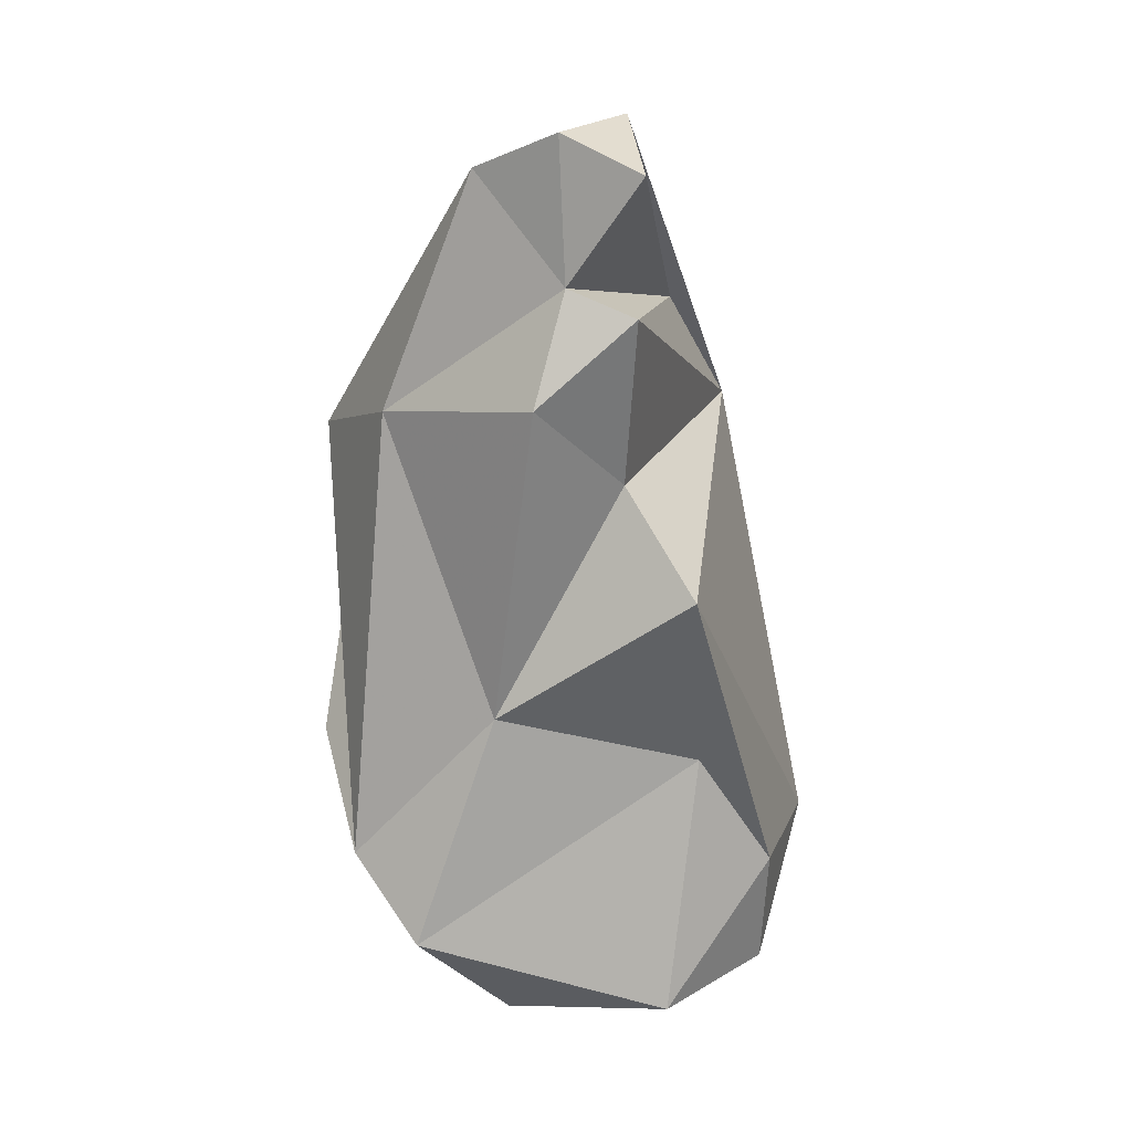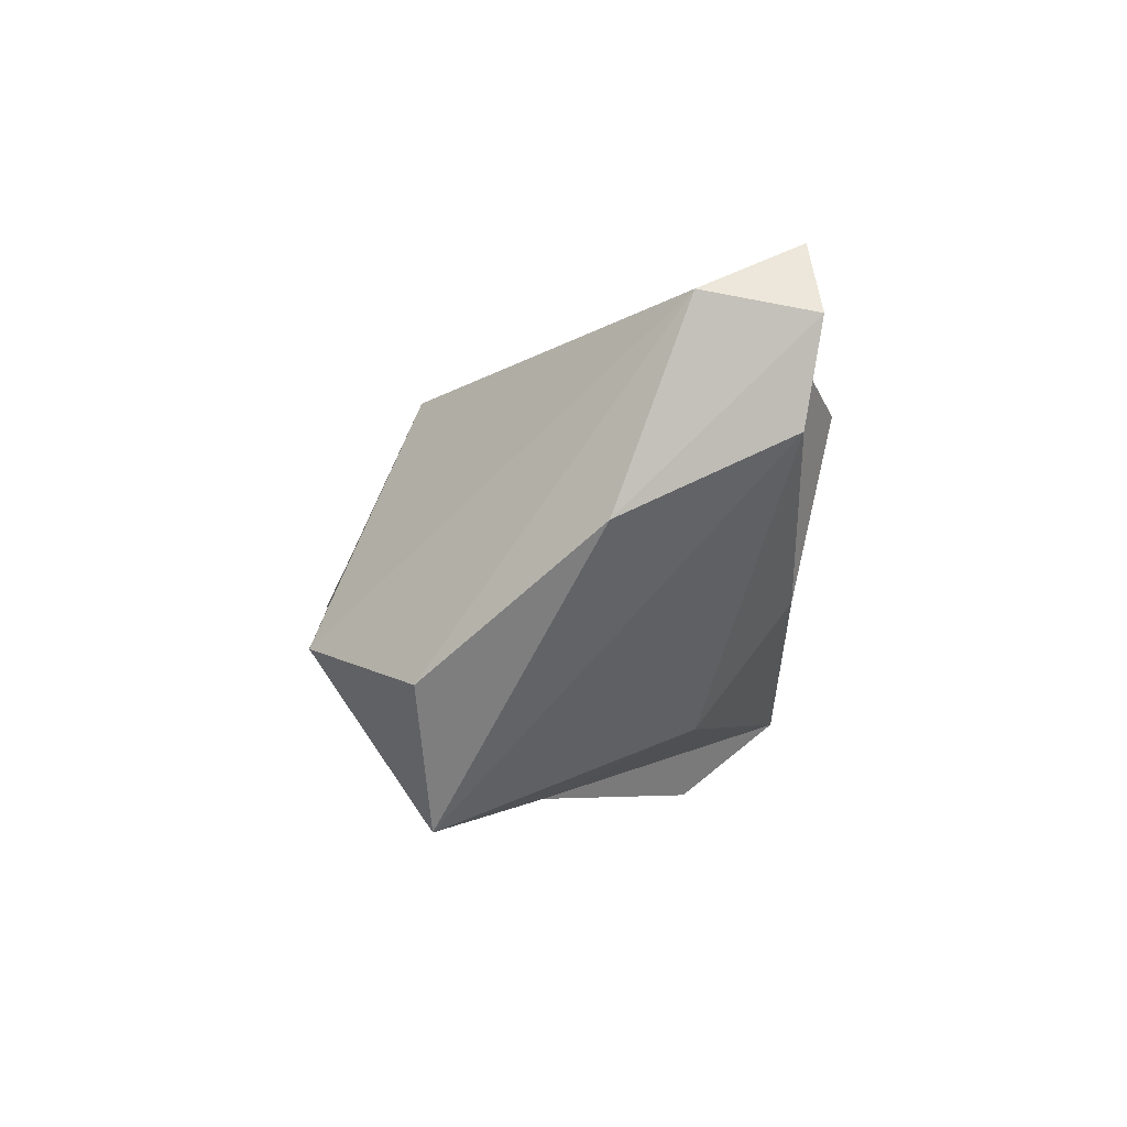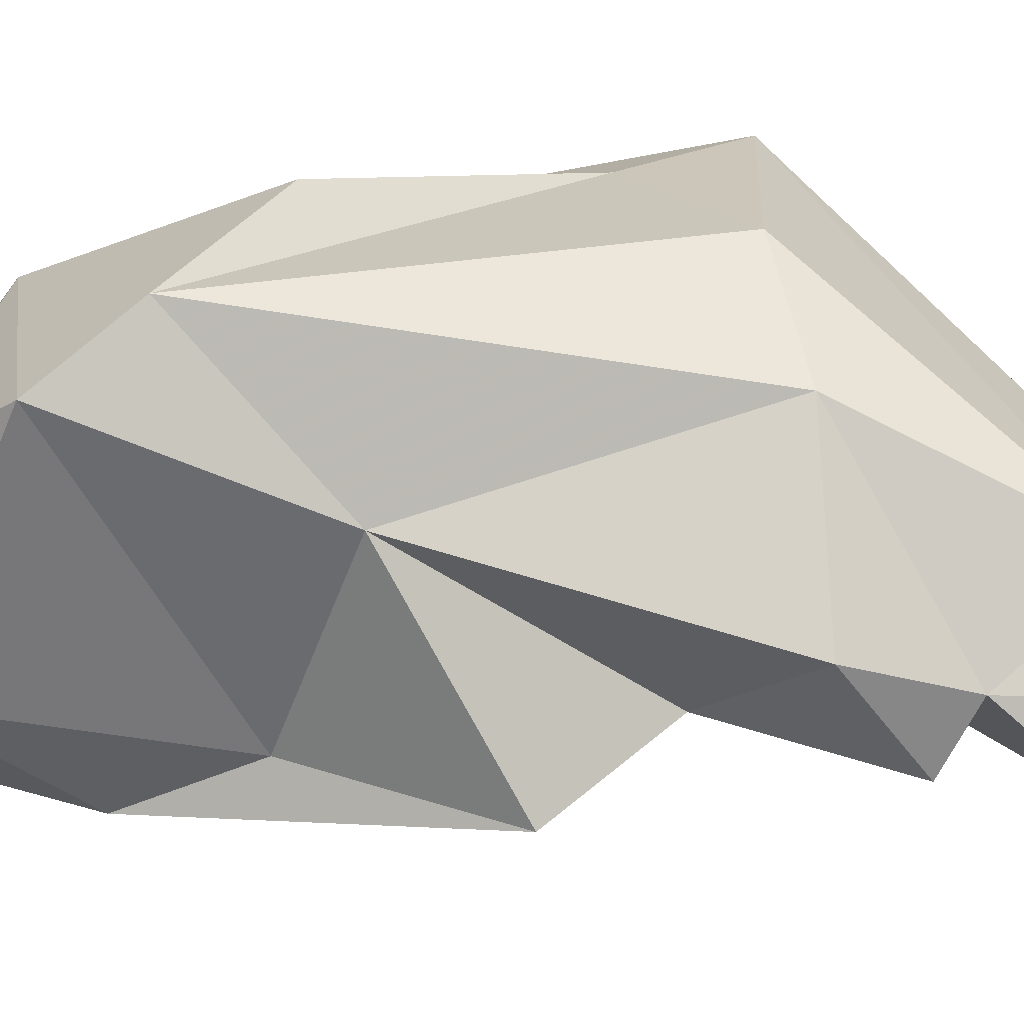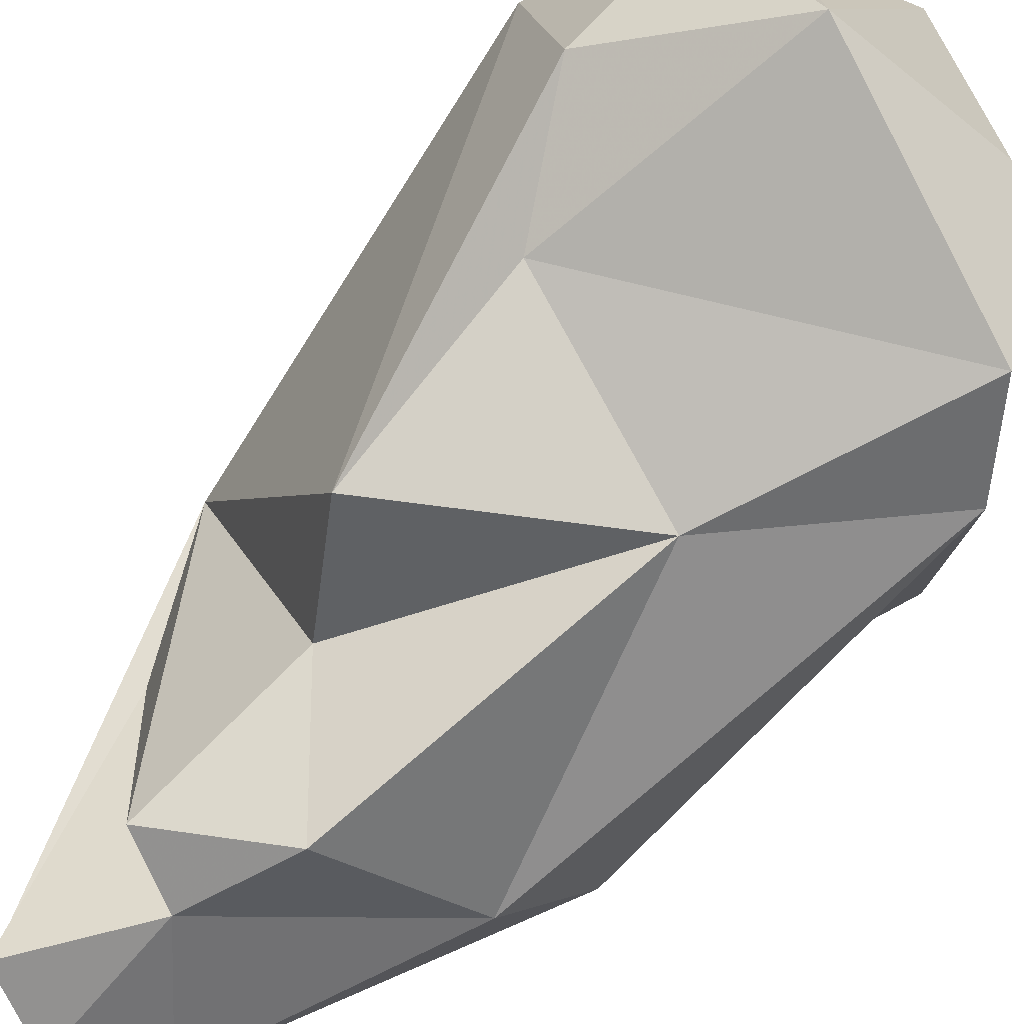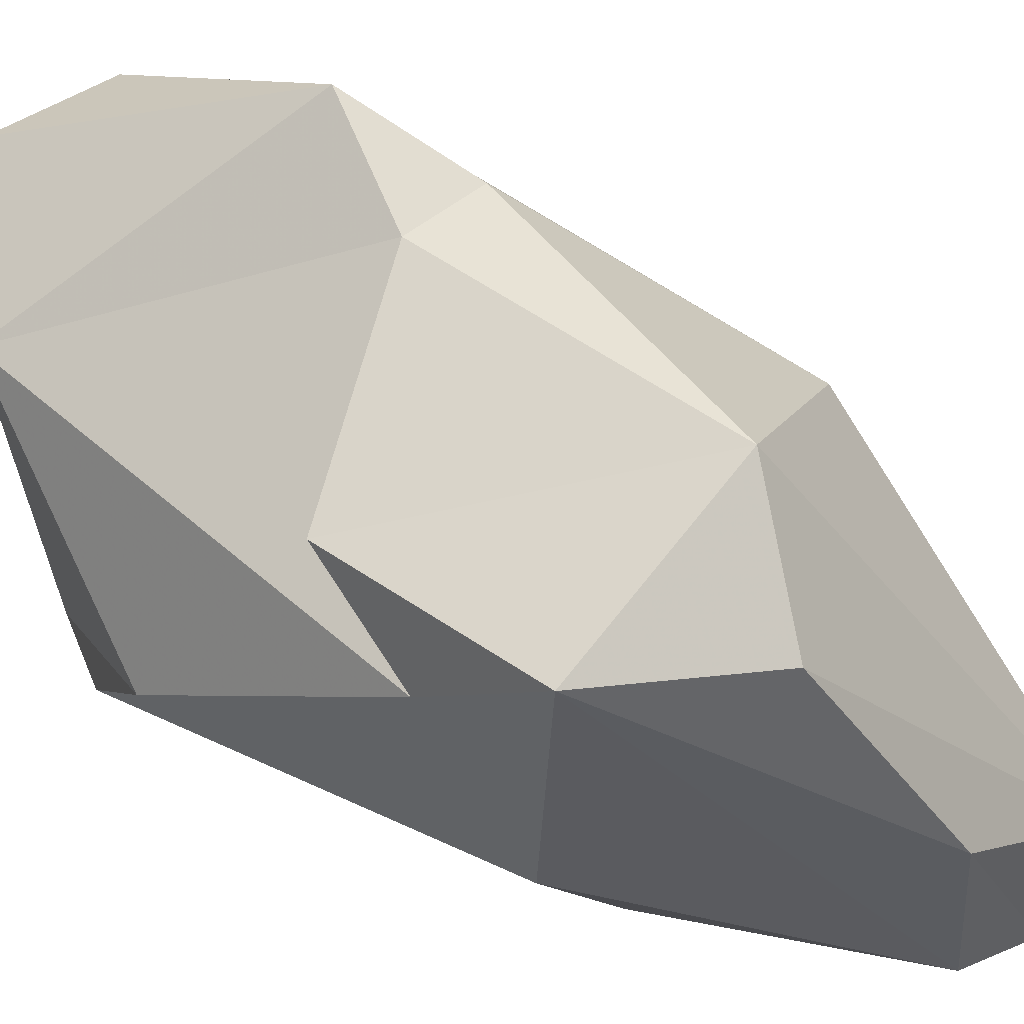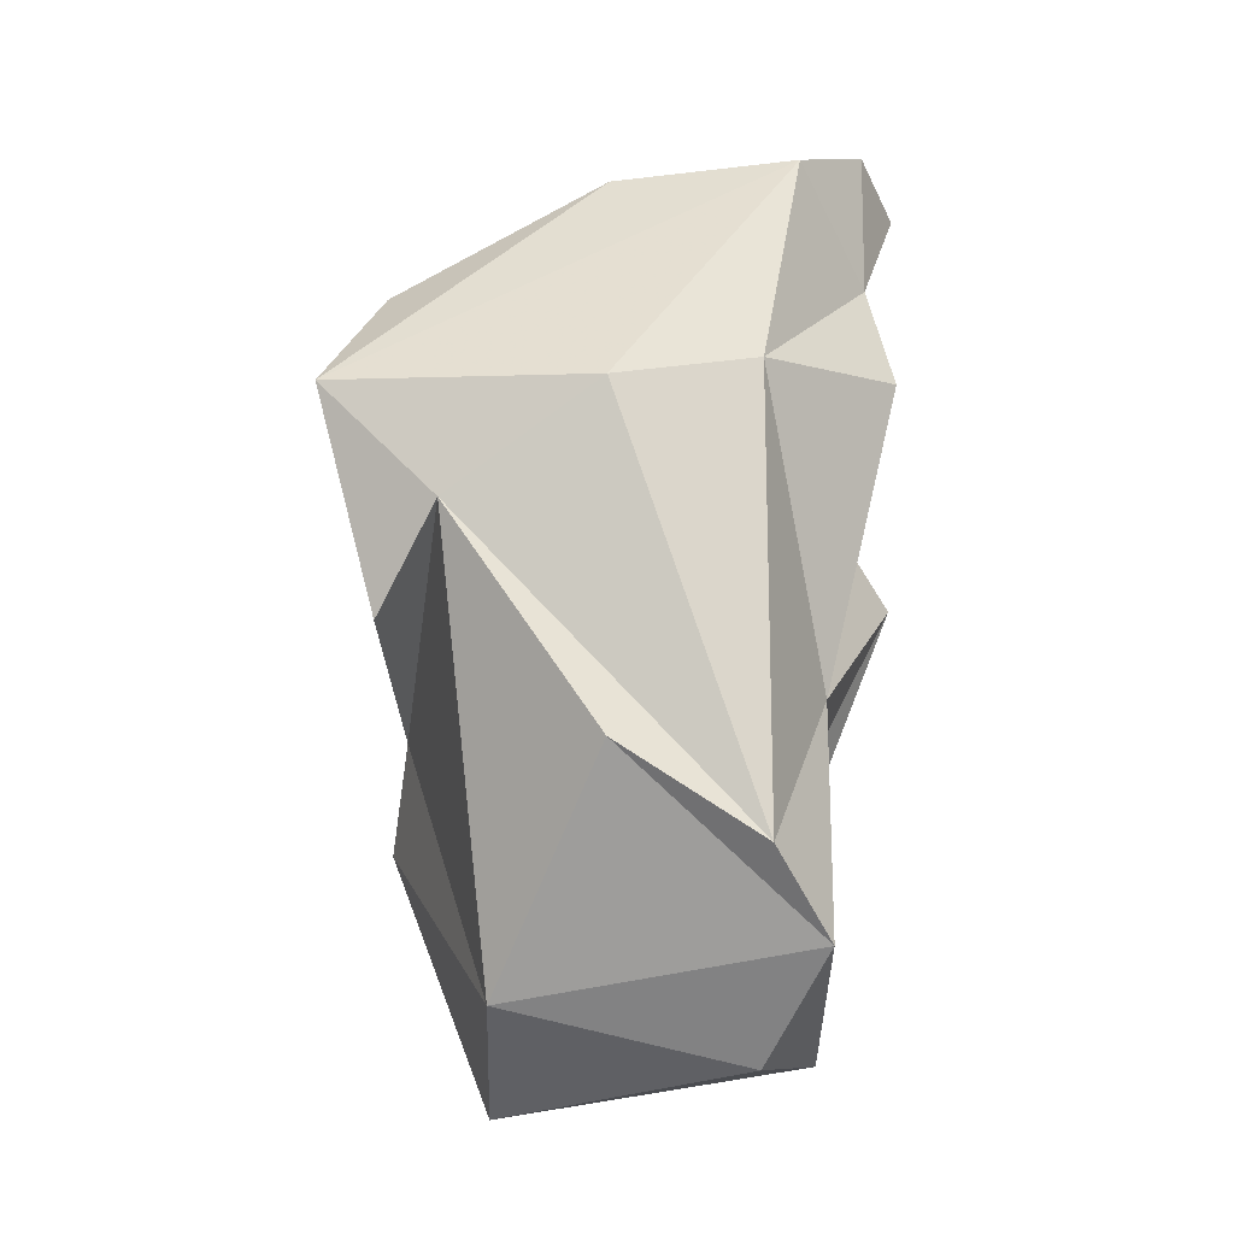
<metadata>
{"format":"obj","ext":"obj","renderer":"f3d","projection":"perspective","resolution":1024,"background":"white","views":[{"elev":14.0,"azim":3.5,"up":"+Z"},{"elev":74.7,"azim":-111.7,"up":"+Z"},{"elev":-69.4,"azim":-94.4,"up":"+Y"},{"elev":-75.9,"azim":136.4,"up":"+Y"},{"elev":55.2,"azim":-59.9,"up":"+Y"},{"elev":-14.5,"azim":-78.5,"up":"+Z"}]}
</metadata>
<code>
v 167.9 280.1 112.3
v 169.3 275.3 97.52
v 167.5 280.1 100.6
v 168.2 285.7 108.7
v 170.6 275.5 113.5
v 173.8 274.6 121.8
v 169.4 288 105.1
v 171.7 273.8 94.66
v 167.8 289.7 112.8
v 174.4 274.2 103
v 171.8 288.6 117.1
v 173.5 281.2 121.5
v 175 291.4 114
v 176.8 272.8 123.1
v 177 272.8 118.1
v 178.8 276.3 123.5
v 174.7 276.5 91.15
v 180.5 275.5 91.65
v 172 284.8 93.09
v 177.3 286 89.82
v 176 271.7 114.2
v 178.9 274.8 111.2
v 177.7 289.3 102.8
v 179.4 272.8 117.1
v 180.2 281.3 116.8
v 179.6 272 121.8
v 182.2 284.7 112.8
v 181.6 276.3 100.9
v 180.5 289 103.6
v 181.3 285.6 91.41
v 184.2 277.7 96.72
v 181.4 272.7 107.6
v 180.2 290.5 99.23
v 185.4 283 97
v 183.9 279.1 92.32
g foo
f 14 16 12
f 14 12 6
f 12 16 11
f 14 26 16
f 12 11 9
f 15 26 14
f 6 12 9
f 15 14 6
f 16 13 11
f 9 11 13
f 25 16 26
f 25 26 15
f 1 6 9
f 1 5 6
f 15 6 5
f 27 13 16
f 27 16 25
f 27 25 24
f 24 25 15
f 21 24 15
f 9 4 1
f 5 21 15
f 27 29 13
f 24 22 27
f 9 13 7
f 9 7 4
f 22 21 10
f 21 22 24
f 5 10 21
f 4 2 1
f 1 2 5
f 27 34 29
f 29 23 13
f 27 32 34
f 27 22 32
f 23 7 13
f 23 4 7
f 10 32 22
f 2 10 5
f 4 3 2
f 34 33 29
f 33 23 29
f 34 32 31
f 28 31 32
f 23 33 19
f 23 19 4
f 32 10 28
f 4 19 3
f 28 18 31
f 8 18 28
f 8 28 10
f 2 3 8
f 3 19 8
f 8 10 2
f 30 33 34
f 30 34 35
f 35 34 31
f 30 20 33
f 20 19 33
f 35 31 18
f 20 17 19
f 8 19 17
f 17 18 8
f 18 20 30
f 18 30 35
f 17 20 18
g

</code>
